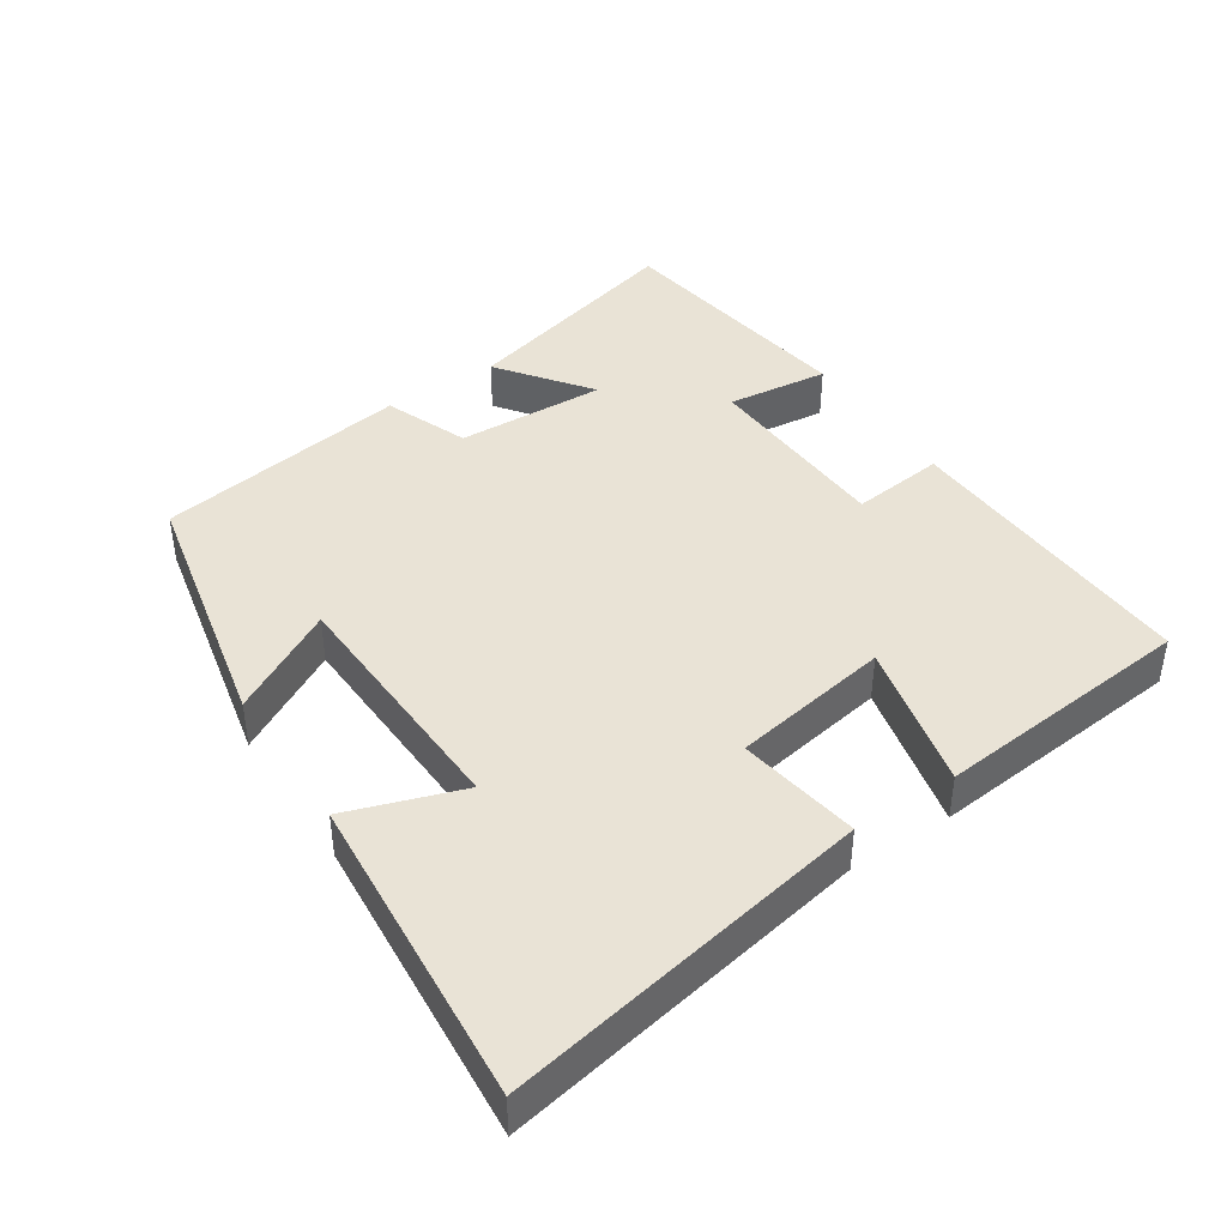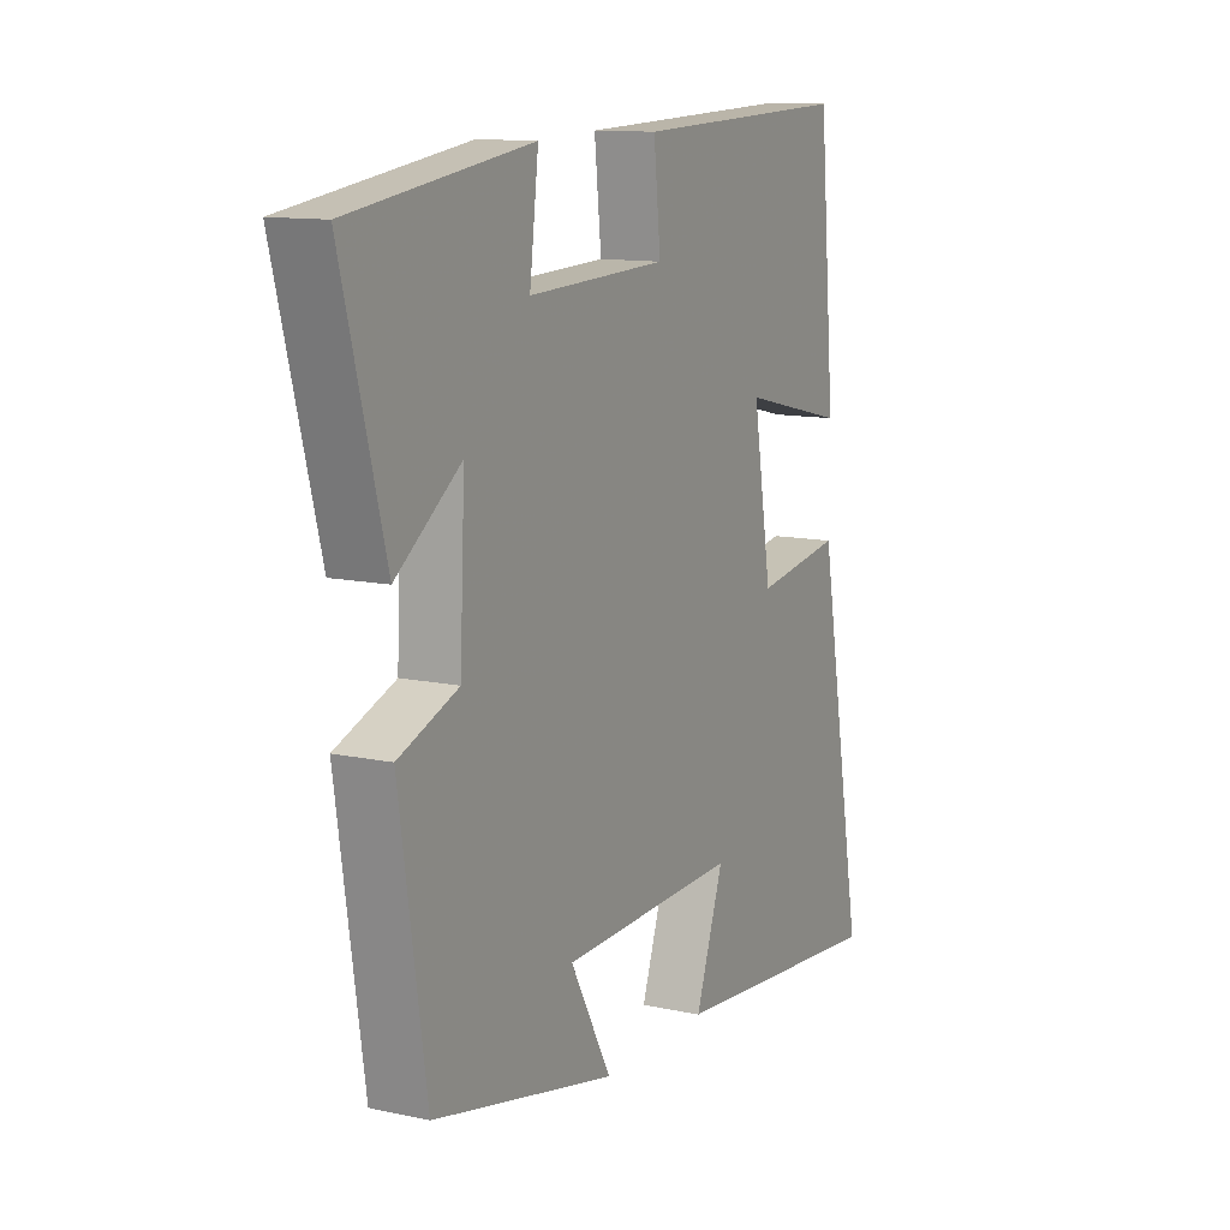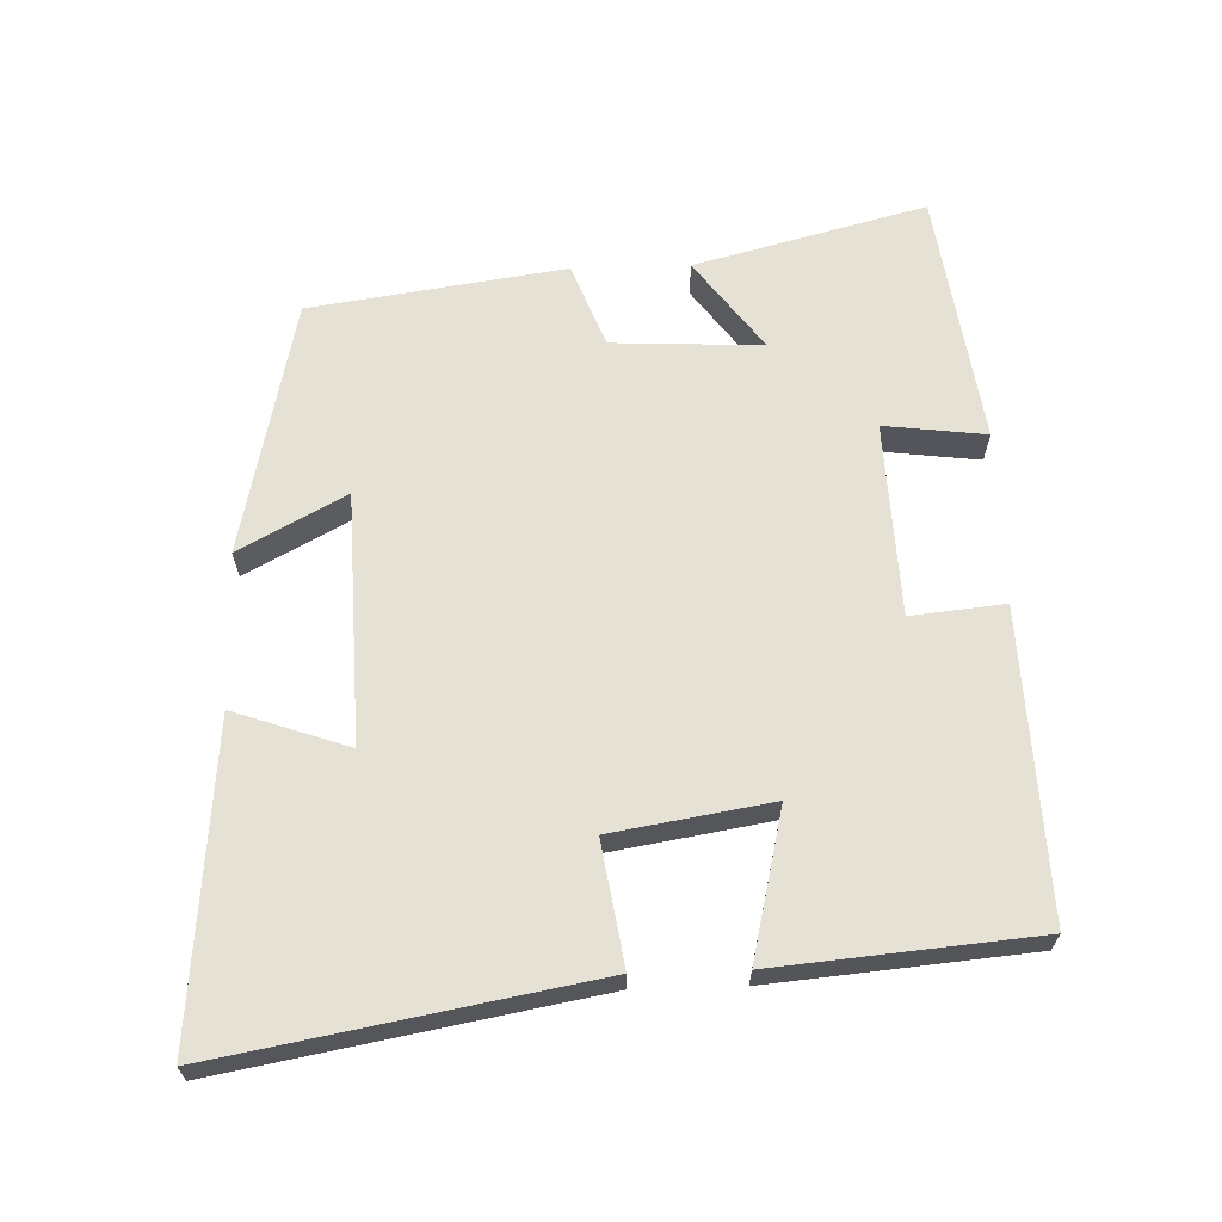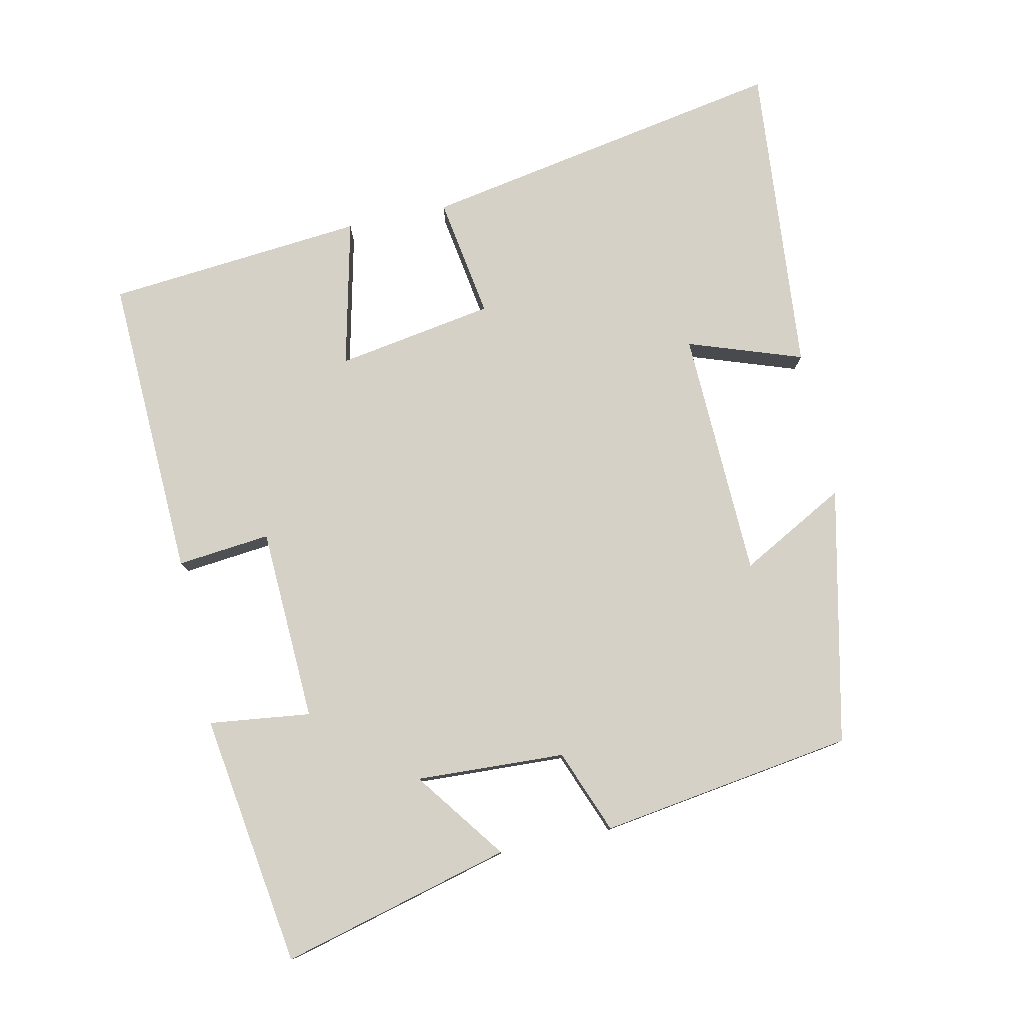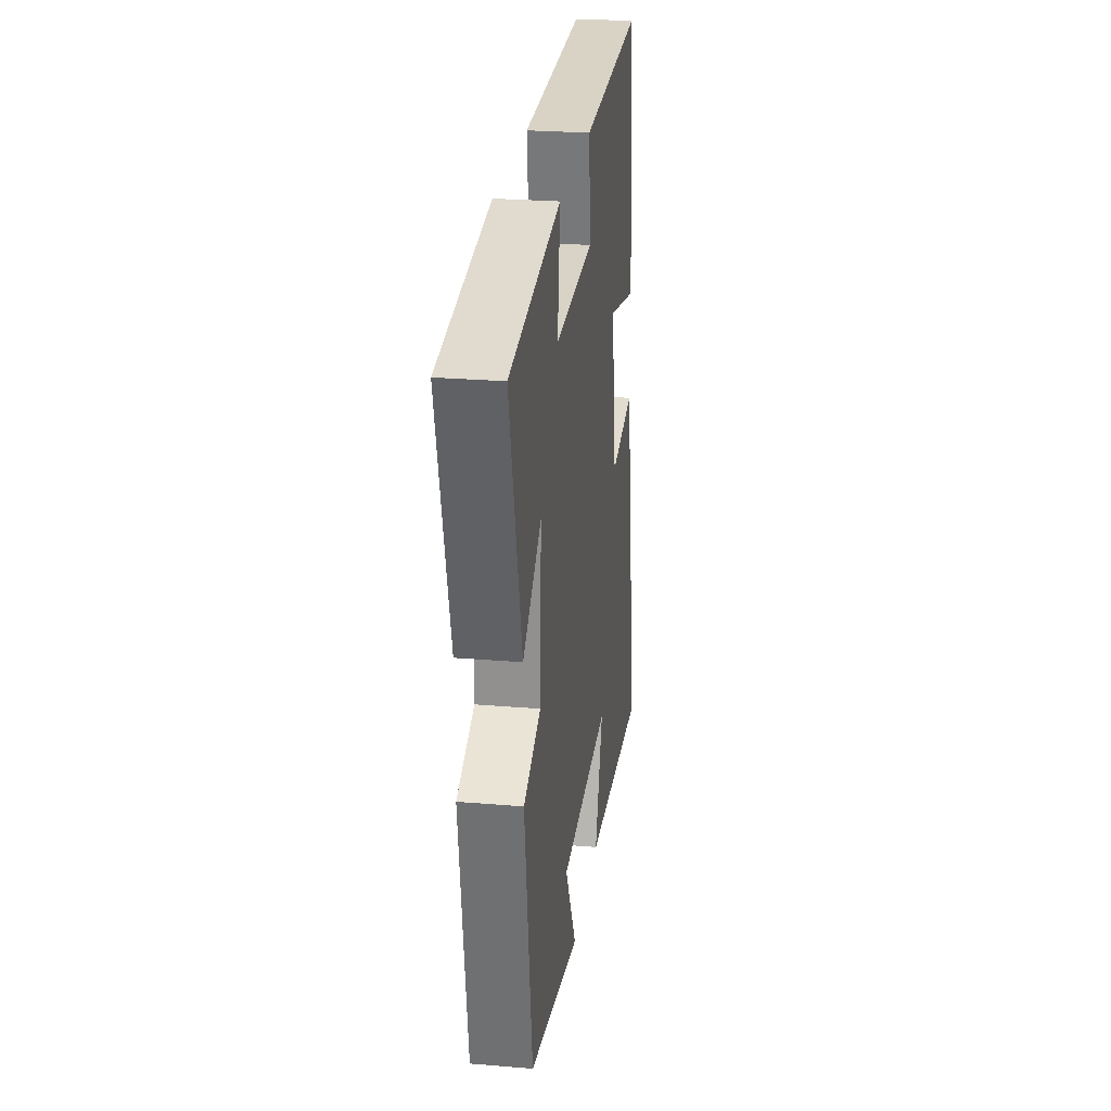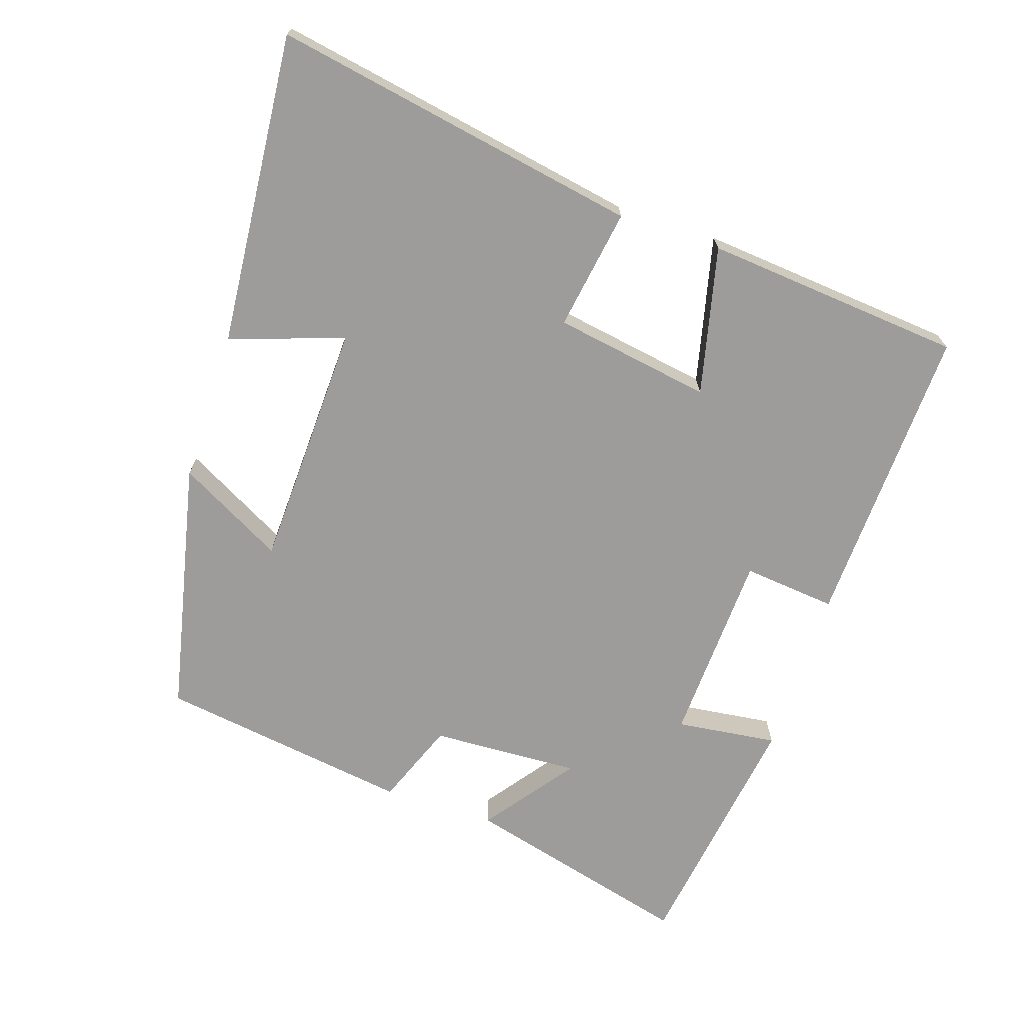
<metadata>
{"format":"obj","ext":"obj","renderer":"f3d","projection":"perspective","resolution":1024,"background":"white","views":[{"elev":42.1,"azim":-123.7,"up":"+Y"},{"elev":11.8,"azim":117.5,"up":"+Z"},{"elev":64.9,"azim":-91.7,"up":"+Y"},{"elev":78.9,"azim":77.9,"up":"+Y"},{"elev":25.6,"azim":97.6,"up":"+Z"},{"elev":-70.1,"azim":-108.2,"up":"+Y"}]}
</metadata>
<code>
v -0.597 0.07 -0.539
v -0.5 0.07 -0.007
v -0.324 0.07 -0.035
v -0.286 0.07 0.193
v -0.5 0.07 0.143
v -0.466 0.07 0.517
v -0.026 0.07 0.5
v -0.04 0.07 0.365
v 0.24 0.07 0.353
v 0.222 0.07 0.5
v 0.587 0.07 0.447
v 0.5 0.07 0.114
v 0.369 0.07 0.211
v 0.379 0.07 -0.005
v 0.5 0.07 -0.052
v 0.446 0.07 -0.419
v 0.076 0.07 -0.5
v 0.159 0.07 -0.347
v -0.201 0.07 -0.335
v -0.144 0.07 -0.5
v -0.597 0 -0.539
v -0.5 0 -0.007
v -0.324 0 -0.035
v -0.286 0 0.193
v -0.5 0 0.143
v -0.466 0 0.517
v -0.026 0 0.5
v -0.04 0 0.365
v 0.24 0 0.353
v 0.222 0 0.5
v 0.587 0 0.447
v 0.5 0 0.114
v 0.369 0 0.211
v 0.379 0 -0.005
v 0.5 0 -0.052
v 0.446 0 -0.419
v 0.076 0 -0.5
v 0.159 0 -0.347
v -0.201 0 -0.335
v -0.144 0 -0.5
f 1 2 3
f 20 1 3
f 19 20 3
f 18 19 3 4
f 16 17 18
f 15 16 18
f 14 15 18
f 13 14 18 4
f 11 12 13
f 10 11 13
f 9 10 13
f 8 9 13 4
f 6 7 8
f 5 6 8
f 4 5 8
f 23 22 21
f 23 21 40
f 23 40 39
f 24 23 39 38
f 38 37 36
f 38 36 35
f 38 35 34
f 24 38 34 33
f 33 32 31
f 33 31 30
f 33 30 29
f 24 33 29 28
f 28 27 26
f 28 26 25
f 28 25 24
f 1 21 22 2
f 2 22 23 3
f 3 23 24 4
f 4 24 25 5
f 5 25 26 6
f 6 26 27 7
f 7 27 28 8
f 8 28 29 9
f 9 29 30 10
f 10 30 31 11
f 11 31 32 12
f 12 32 33 13
f 13 33 34 14
f 14 34 35 15
f 15 35 36 16
f 16 36 37 17
f 17 37 38 18
f 18 38 39 19
f 19 39 40 20
f 20 40 21 1

</code>
